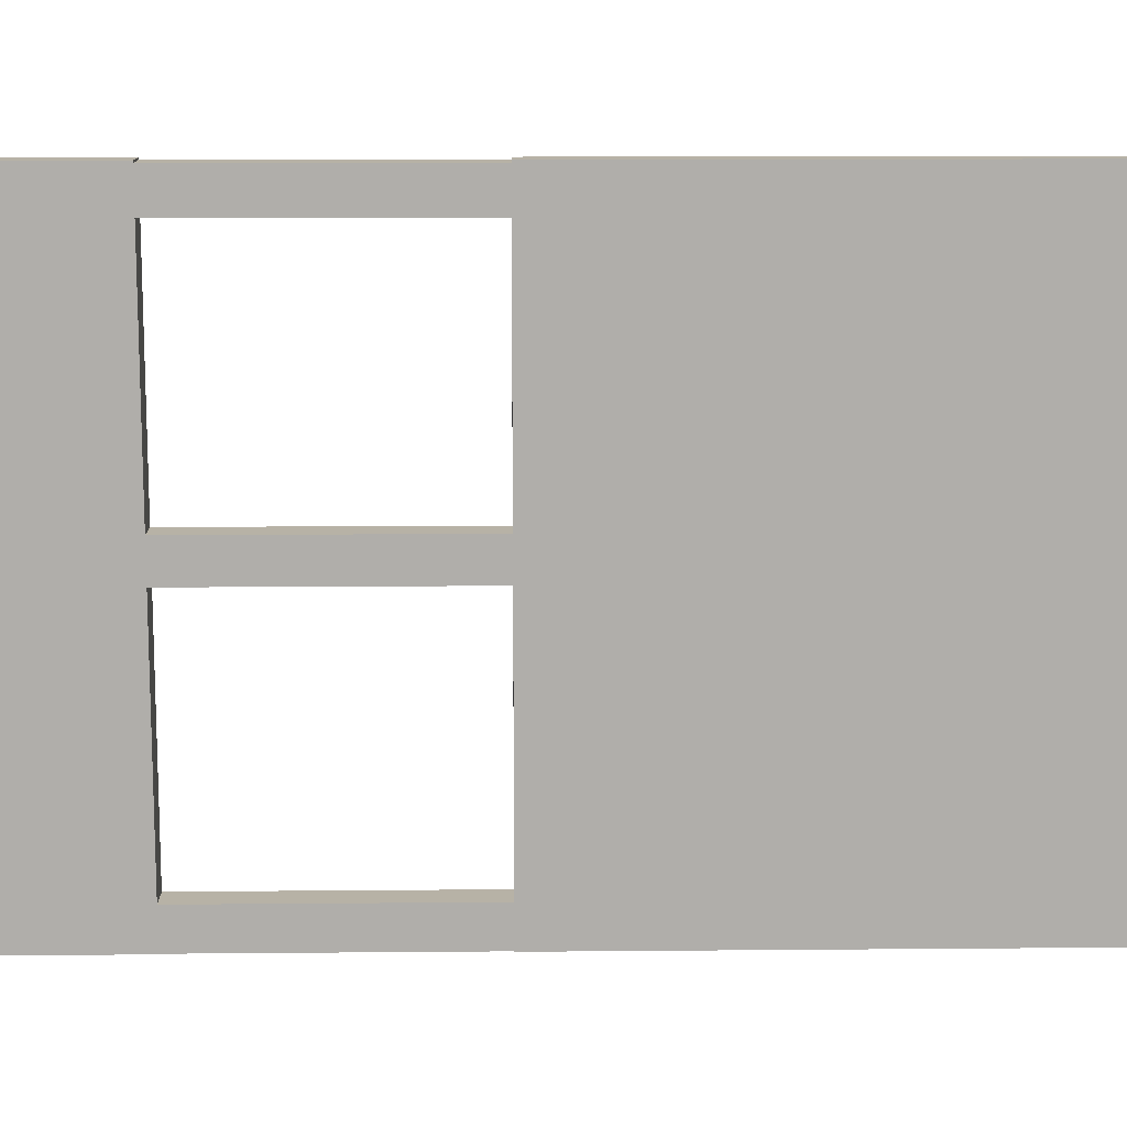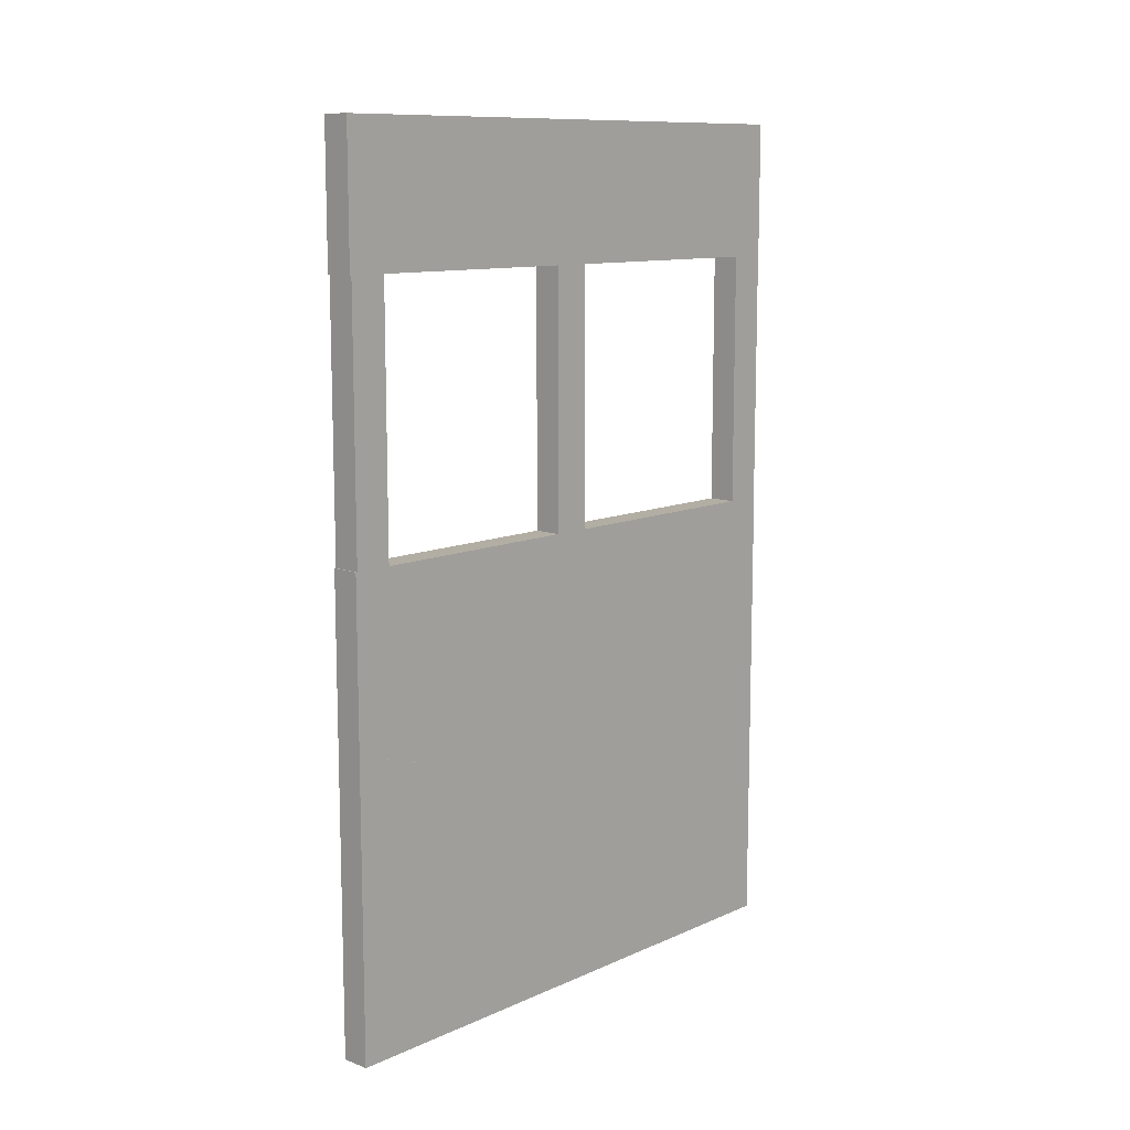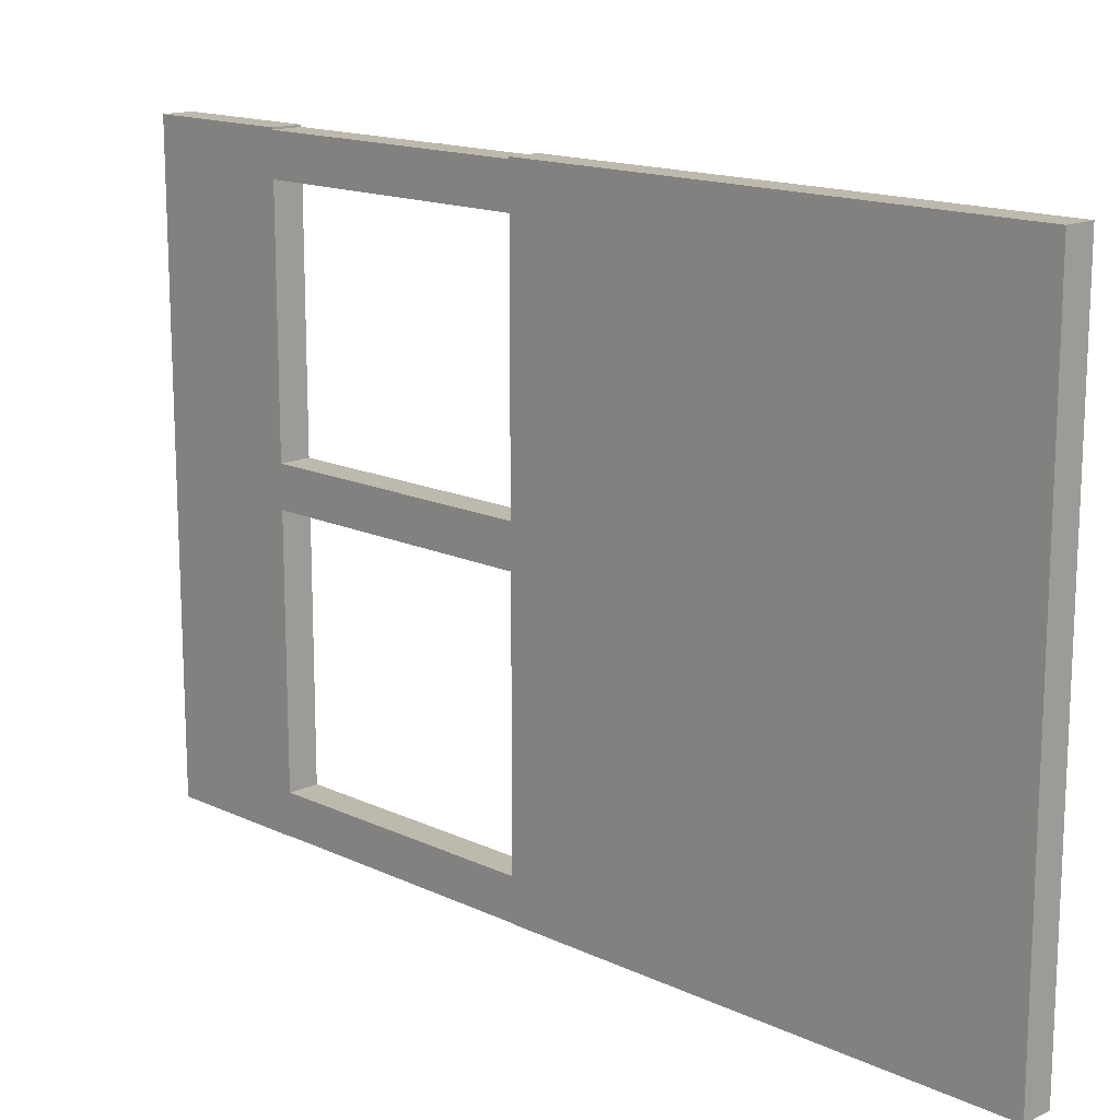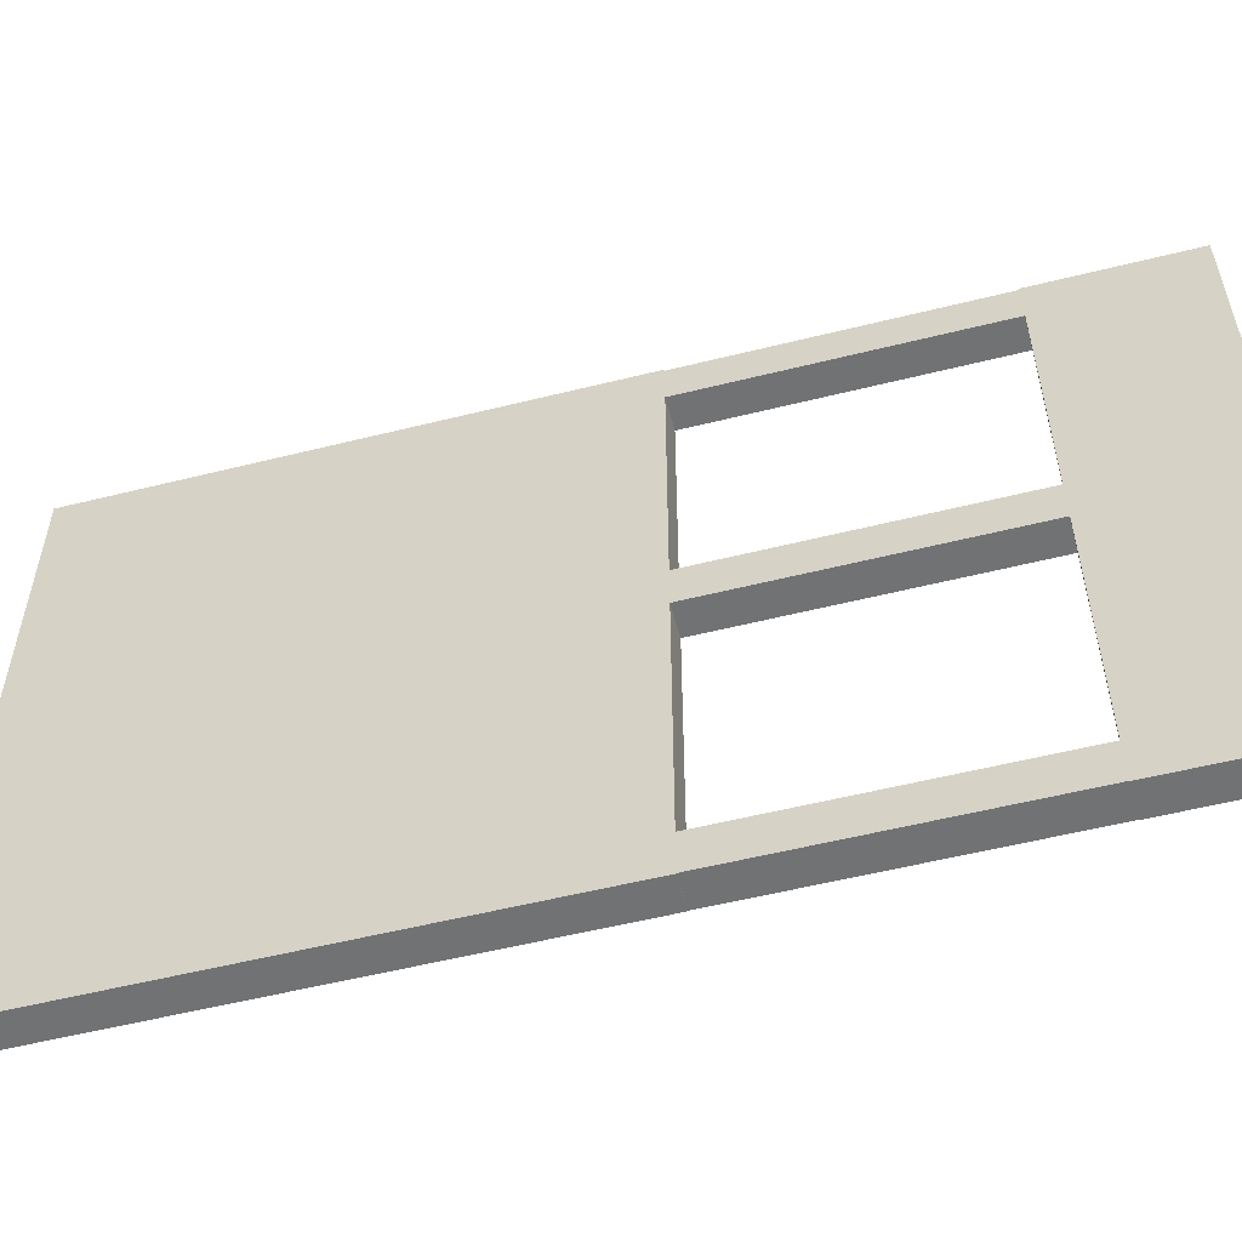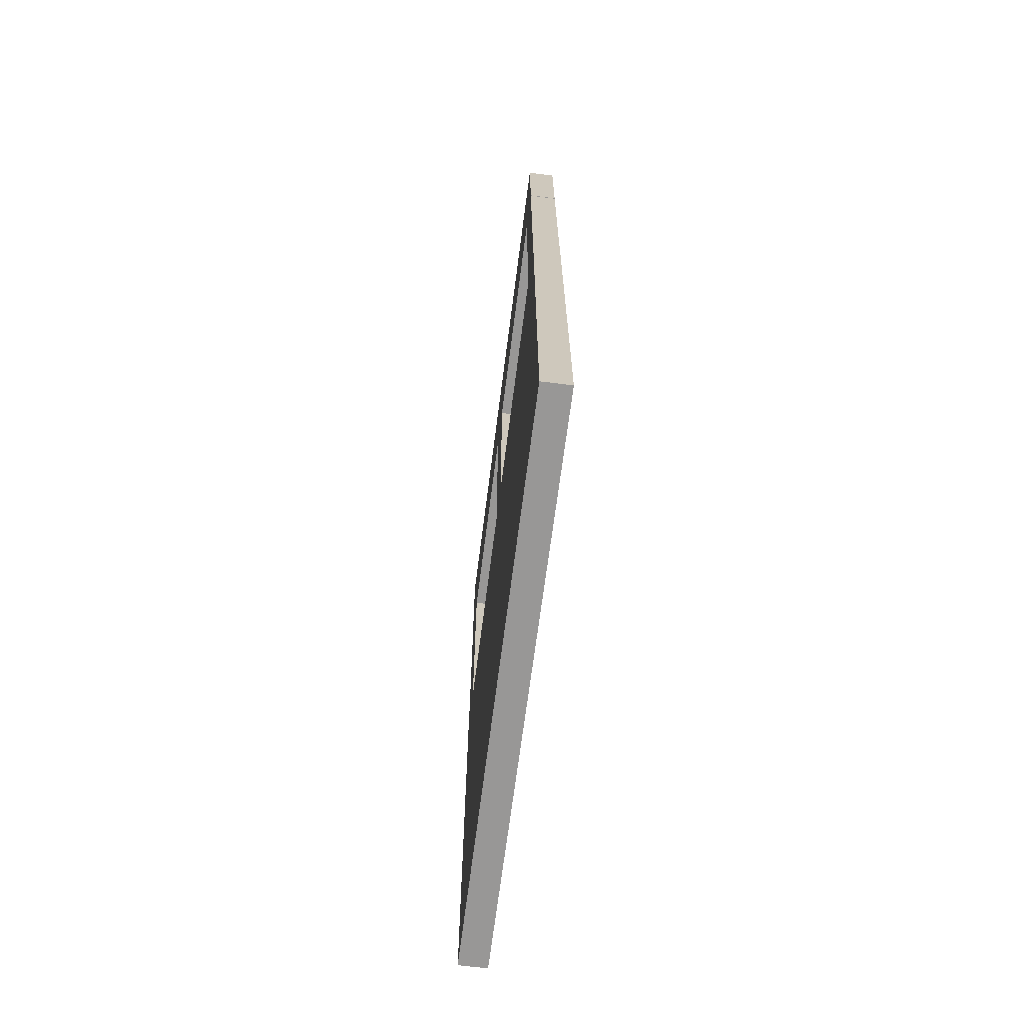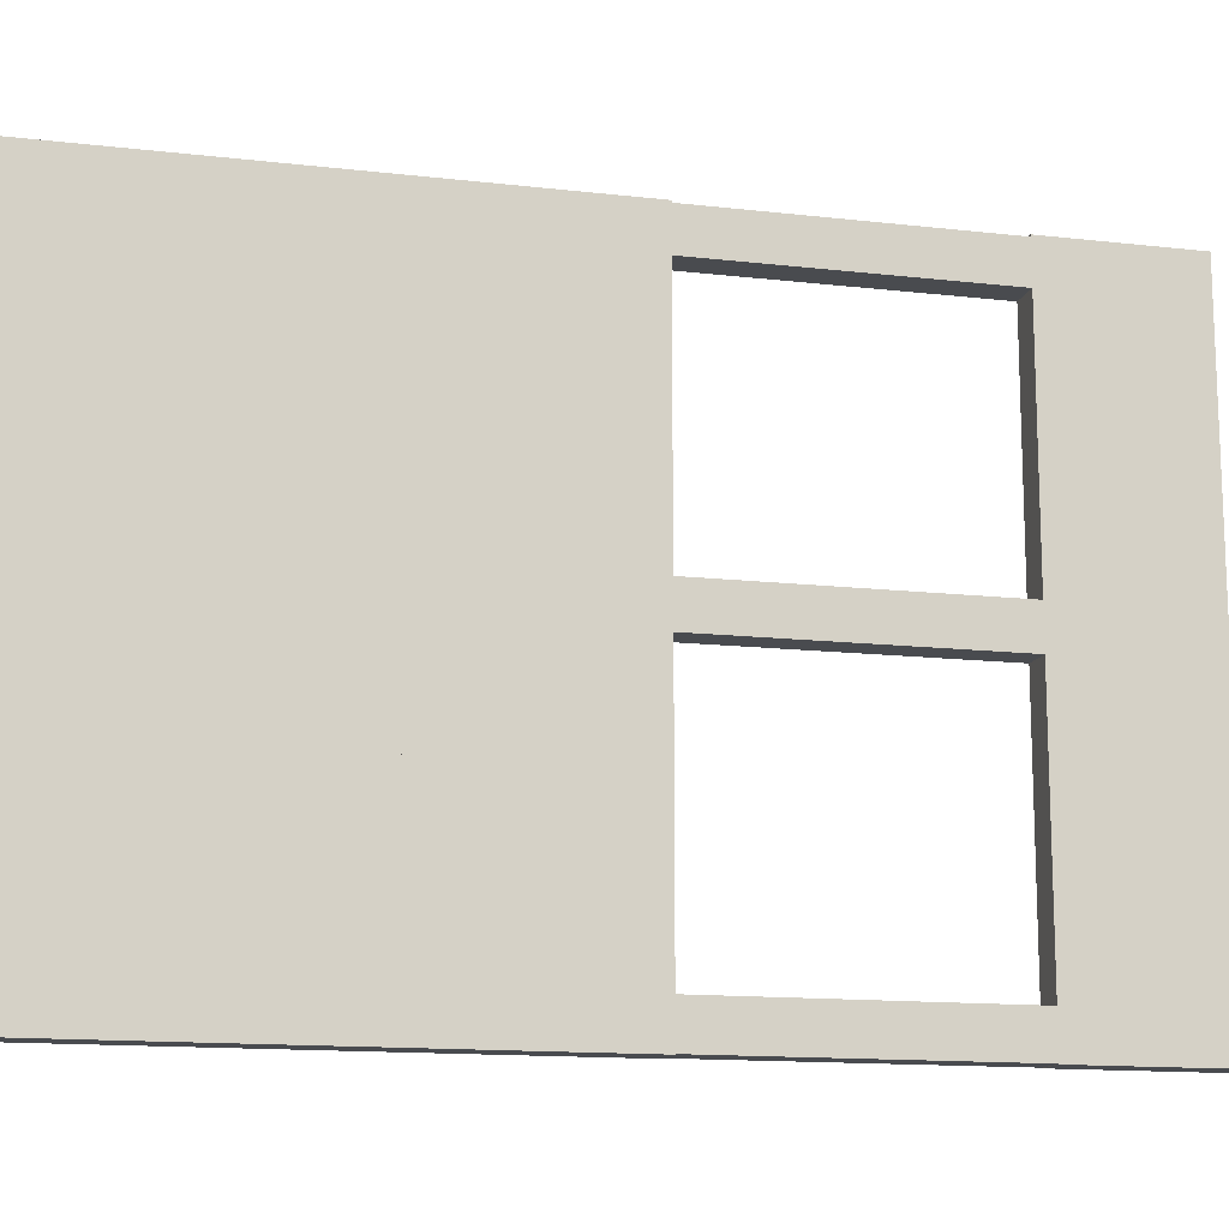
<metadata>
{"format":"obj","ext":"obj","renderer":"f3d","projection":"perspective","resolution":1024,"background":"white","views":[{"elev":12.3,"azim":-91.2,"up":"+Z"},{"elev":11.0,"azim":42.7,"up":"+Y"},{"elev":15.1,"azim":-45.0,"up":"+Z"},{"elev":-55.6,"azim":104.7,"up":"+Z"},{"elev":-68.3,"azim":172.7,"up":"+Y"},{"elev":-13.8,"azim":75.6,"up":"+Z"}]}
</metadata>
<code>
o Classroomdoor
g Classroomdoor
v 0.04935 -1.493 0.9942
v -0.04935 -1.493 0.9942
v 0.04935 -0.4933 0.9942
v -0.04935 -0.4933 0.9942
v -0.04935 -1.493 -0.9942
v -0.04935 -0.4933 -0.9942
v 0.04935 -1.493 -0.9942
v 0.04935 -0.4933 -0.9942
v 0.04935 -0.5253 0.9942
v -0.04935 -0.5253 0.9942
v 0.04935 0.1251 0.9942
v -0.04935 0.1251 0.9942
v -0.04935 -0.5253 -0.9942
v -0.04935 0.1251 -0.9942
v 0.04935 -0.5253 -0.9942
v 0.04935 0.1251 -0.9942
v 0.04935 0.1197 0.08609
v -0.04935 0.1197 0.08609
v 0.04935 1.07 0.08609
v -0.04935 1.07 0.08609
v -0.04935 0.1197 -0.04466
v -0.04935 1.07 -0.04466
v 0.04935 0.1197 -0.04466
v 0.04935 1.07 -0.04466
v 0.04935 0.1197 0.9881
v -0.04935 0.1197 0.9881
v 0.04935 1.07 0.9881
v -0.04935 1.07 0.9881
v -0.04935 0.1197 0.8573
v -0.04935 1.07 0.8573
v 0.04935 0.1197 0.8573
v 0.04935 1.07 0.8573
v 0.04935 0.1197 -0.8619
v -0.04935 0.1197 -0.8619
v 0.04935 1.07 -0.8619
v -0.04935 1.07 -0.8619
v -0.04935 0.1197 -0.9927
v -0.04935 1.07 -0.9927
v 0.04935 0.1197 -0.9927
v 0.04935 1.07 -0.9927
v 0.04935 1.023 0.9942
v -0.04935 1.023 0.9942
v 0.04935 1.493 0.9942
v -0.04935 1.493 0.9942
v -0.04935 1.023 -0.9942
v -0.04935 1.493 -0.9942
v 0.04935 1.023 -0.9942
v 0.04935 1.493 -0.9942
g Classroomdoor
f 3 4 2 1
f 4 6 5 2
f 6 8 7 5
f 8 3 1 7
f 8 6 4 3
f 1 2 5 7
f 11 12 10 9
f 12 14 13 10
f 14 16 15 13
f 16 11 9 15
f 16 14 12 11
f 9 10 13 15
f 19 20 18 17
f 20 22 21 18
f 22 24 23 21
f 24 19 17 23
f 24 22 20 19
f 17 18 21 23
f 27 28 26 25
f 28 30 29 26
f 30 32 31 29
f 32 27 25 31
f 32 30 28 27
f 25 26 29 31
f 35 36 34 33
f 36 38 37 34
f 38 40 39 37
f 40 35 33 39
f 40 38 36 35
f 33 34 37 39
f 43 44 42 41
f 44 46 45 42
f 46 48 47 45
f 48 43 41 47
f 48 46 44 43
f 41 42 45 47

</code>
